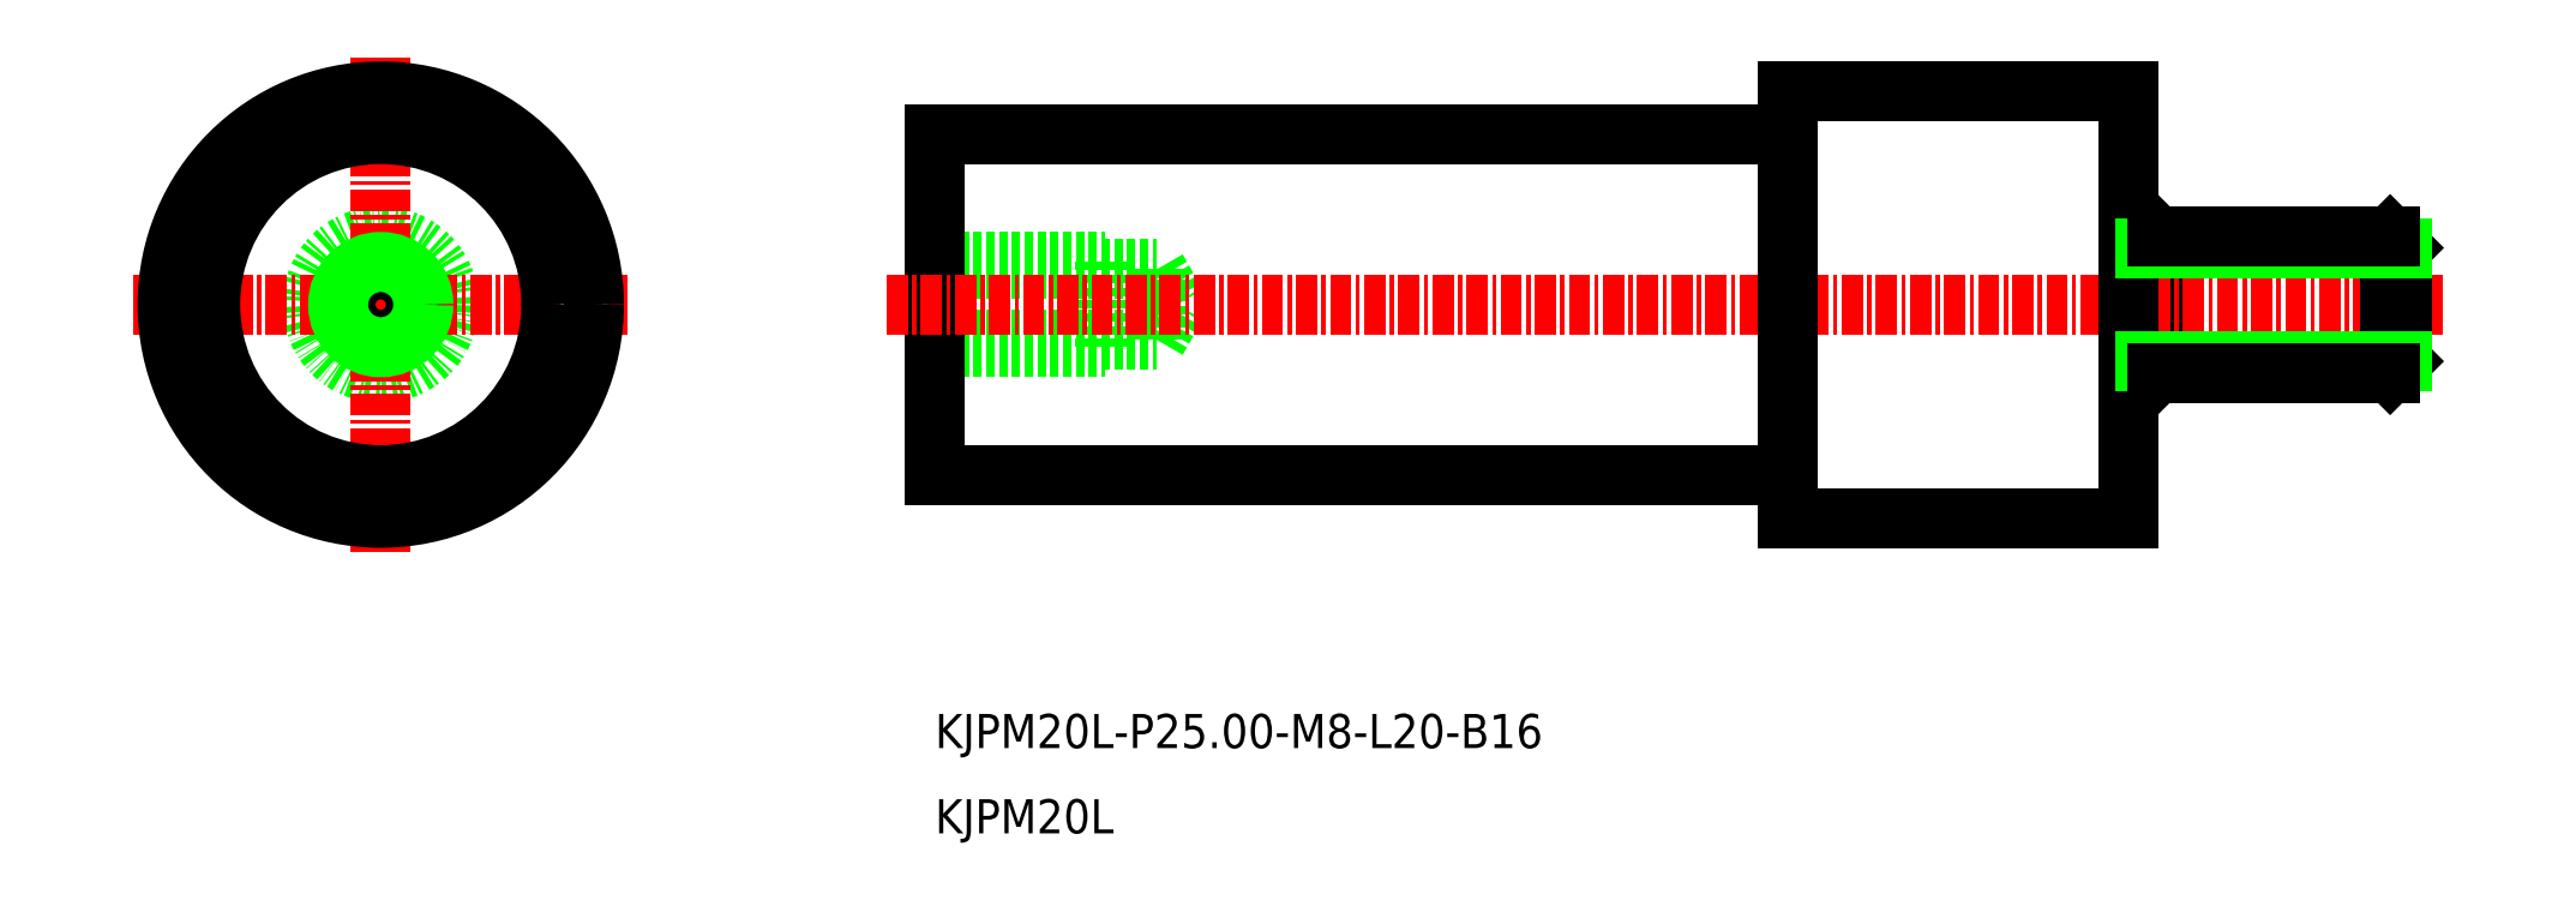
<metadata>
{"format":"dxf","ext":"dxf","renderer":"ezdxf+matplotlib","layout":"modelspace","background":"white","min_lineweight":24,"dpi":150}
</metadata>
<code>
0
SECTION
2
ENTITIES
0
CIRCLE
8
0
10
-2264
20
-898.4
30
0
40
4
0
LINE
8
0
10
-2161
20
-901.7
30
0
11
-2161
21
-895.1
31
0
0
LINE
8
0
10
-2160
20
-901.7
30
0
11
-2161
21
-901.7
31
0
0
LINE
8
0
10
-2160
20
-895.1
30
0
11
-2161
21
-895.1
31
0
0
LINE
8
0
10
-2160
20
-901.7
30
0
11
-2160
21
-895.1
31
0
0
LINE
8
0
10
-2160
20
-902.4
30
0
11
-2160
21
-894.4
31
0
0
LINE
8
0
10
-2160
20
-894.4
30
0
11
-2160
21
-895.1
31
0
0
LINE
8
0
10
-2160
20
-901.7
30
0
11
-2160
21
-902.4
31
0
0
TEXT
8
0
10
-2231
20
-929.4
30
0
40
2
1
KJPM20L
0
TEXT
8
0
10
-2231
20
-924.4
30
0
40
2
1
KJPM20L-P25-M8-L20-B16
0
LINE
8
0
10
-2231
20
-900.5
30
0
11
-2218
21
-900.5
31
0
0
LINE
8
0
10
-2231
20
-900.9
30
0
11
-2221
21
-900.9
31
0
0
LINE
8
0
10
-2231
20
-896.3
30
0
11
-2218
21
-896.3
31
0
0
LINE
8
0
10
-2231
20
-895.9
30
0
11
-2221
21
-895.9
31
0
0
LINE
8
0
10
-2221
20
-900.9
30
0
11
-2221
21
-895.9
31
0
0
LINE
8
0
10
-2218
20
-900.5
30
0
11
-2217
21
-898.4
31
0
0
LINE
8
0
10
-2218
20
-900.5
30
0
11
-2218
21
-896.3
31
0
0
LINE
8
0
10
-2218
20
-896.3
30
0
11
-2217
21
-898.4
31
0
0
LINE
8
0
10
-2231
20
-888.4
30
0
11
-2231
21
-908.4
31
0
0
LINE
8
CENTER
10
-2143
20
-898.4
30
0
11
-2234
21
-898.4
31
0
0
LINE
8
0
10
-2181
20
-908.4
30
0
11
-2231
21
-908.4
31
0
0
LINE
8
0
10
-2181
20
-888.4
30
0
11
-2231
21
-888.4
31
0
0
LINE
8
CENTER
10
-2264
20
-912.9
30
0
11
-2264
21
-883.9
31
0
0
LINE
8
CENTER
10
-2249
20
-898.4
30
0
11
-2278
21
-898.4
31
0
0
CIRCLE
8
0
10
-2264
20
-898.4
30
0
40
2.067
0
LINE
8
0
10
-2181
20
-885.9
30
0
11
-2181
21
-910.9
31
0
0
LINE
8
0
10
-2161
20
-910.9
30
0
11
-2181
21
-910.9
31
0
0
LINE
8
0
10
-2161
20
-885.9
30
0
11
-2161
21
-910.9
31
0
0
LINE
8
0
10
-2161
20
-885.9
30
0
11
-2181
21
-885.9
31
0
0
CIRCLE
8
0
10
-2264
20
-898.4
30
0
40
2.5
0
LINE
8
0
10
-2145
20
-901.7
30
0
11
-2146
21
-902.4
31
0
0
LINE
8
0
10
-2146
20
-894.4
30
0
11
-2145
21
-895.1
31
0
0
LINE
8
0
10
-2146
20
-902.4
30
0
11
-2146
21
-894.4
31
0
0
LINE
8
0
10
-2145
20
-901.7
30
0
11
-2145
21
-895.1
31
0
0
LINE
8
0
10
-2145
20
-895.1
30
0
11
-2160
21
-895.1
31
0
0
LINE
8
0
10
-2145
20
-901.7
30
0
11
-2160
21
-901.7
31
0
0
LINE
8
0
10
-2146
20
-894.4
30
0
11
-2160
21
-894.4
31
0
0
LINE
8
0
10
-2160
20
-902.4
30
0
11
-2146
21
-902.4
31
0
0
CIRCLE
8
0
10
-2264
20
-898.4
30
0
40
10
0
CIRCLE
8
0
10
-2264
20
-898.4
30
0
40
12.5
0
ENDSEC
0
EOF

</code>
